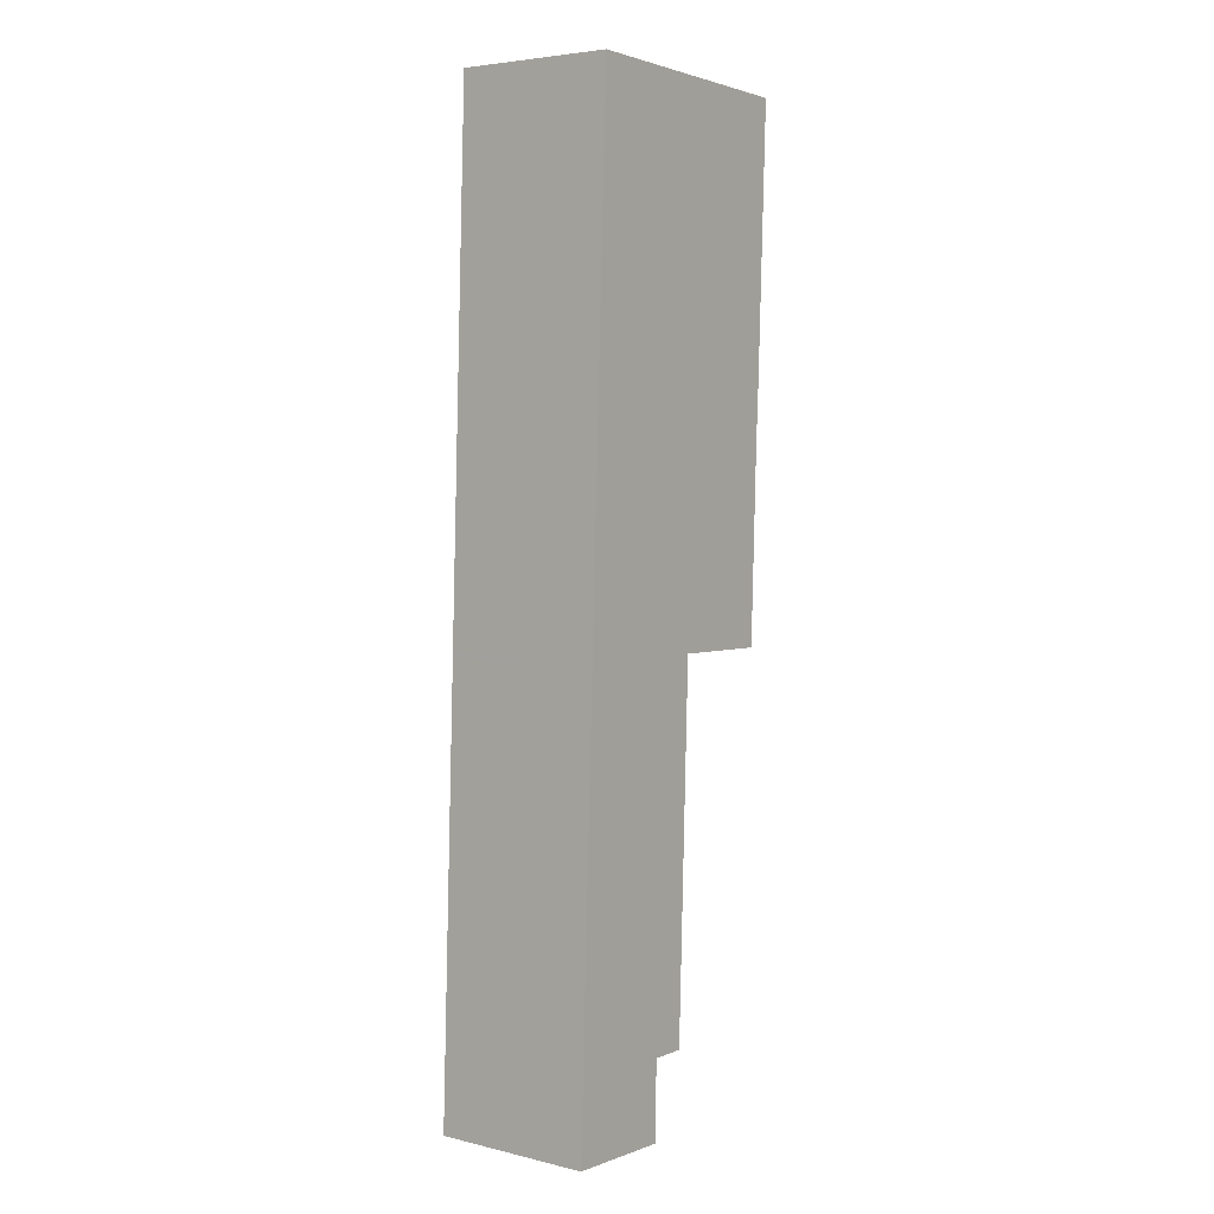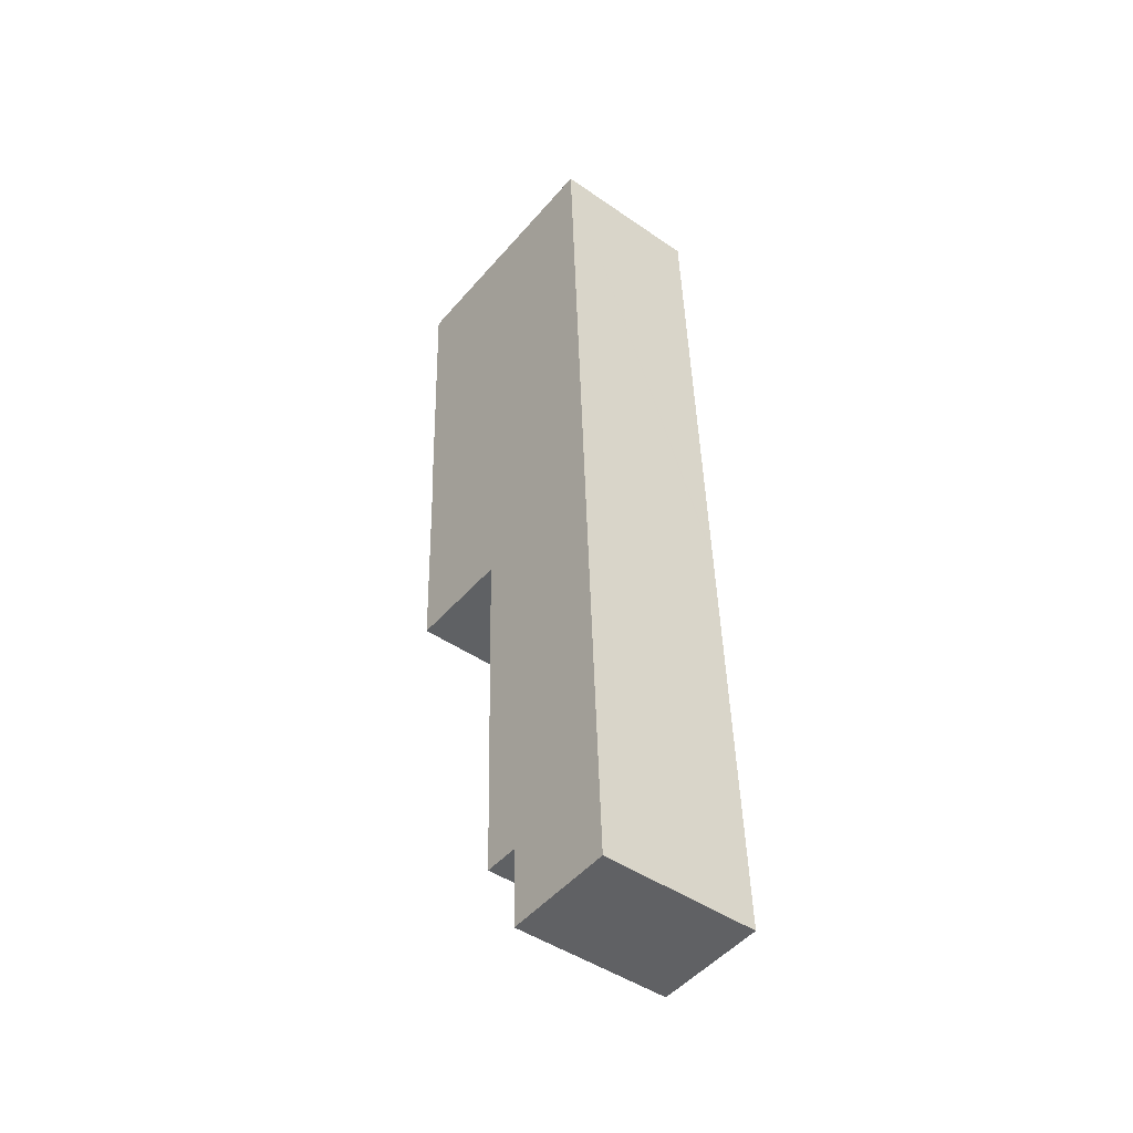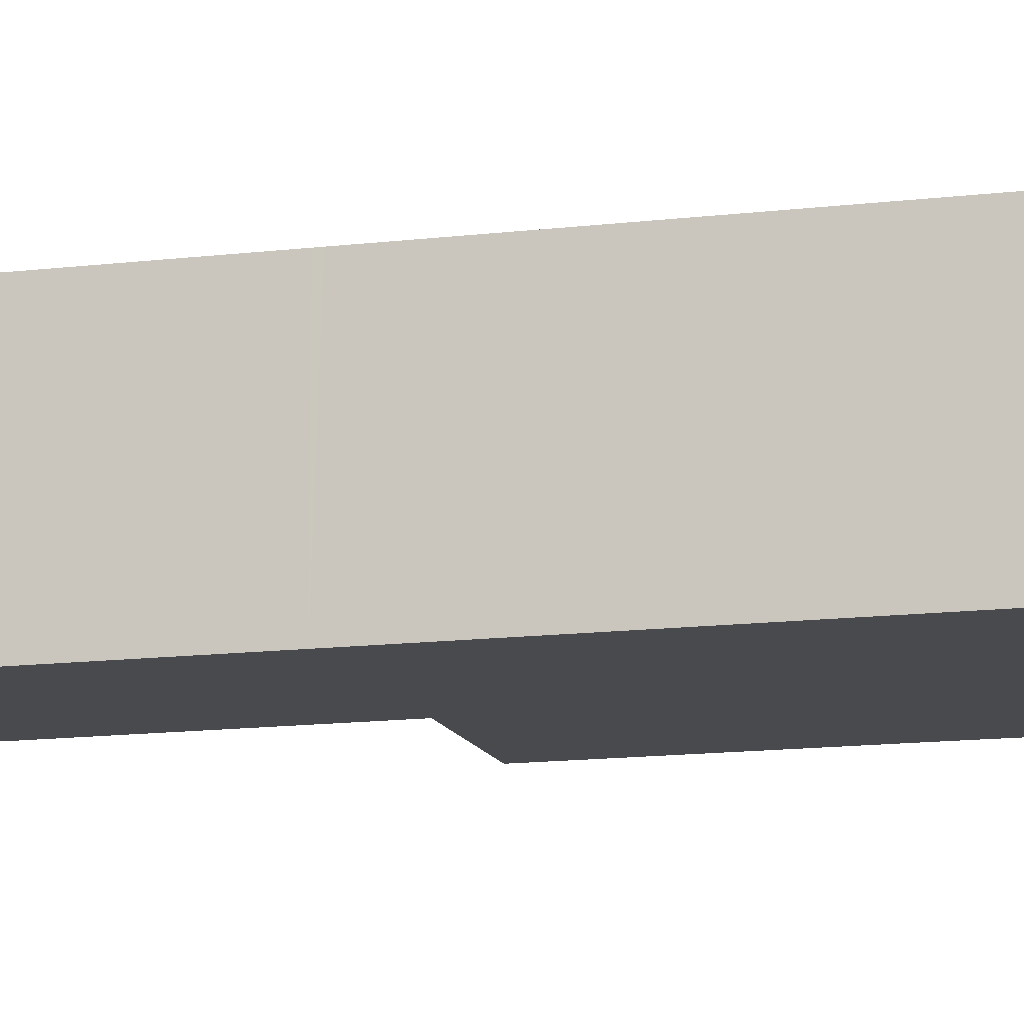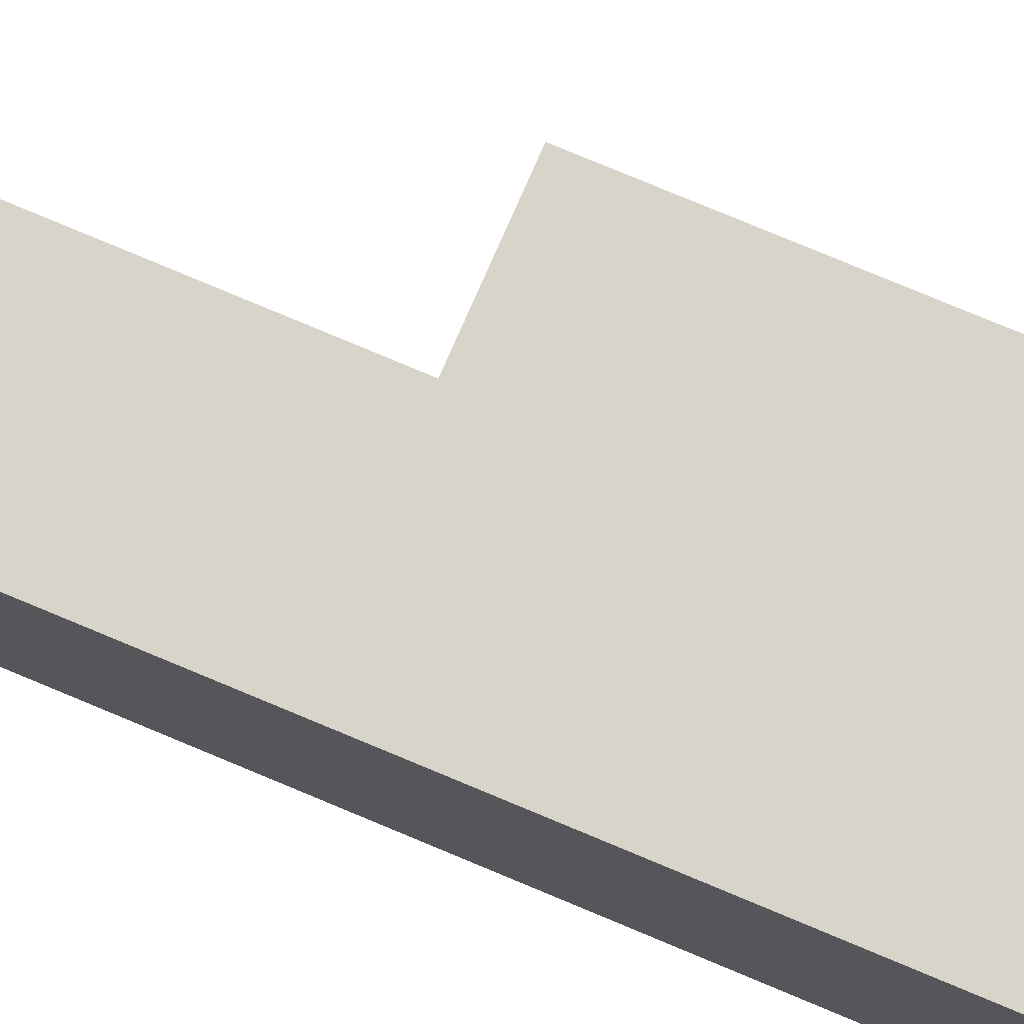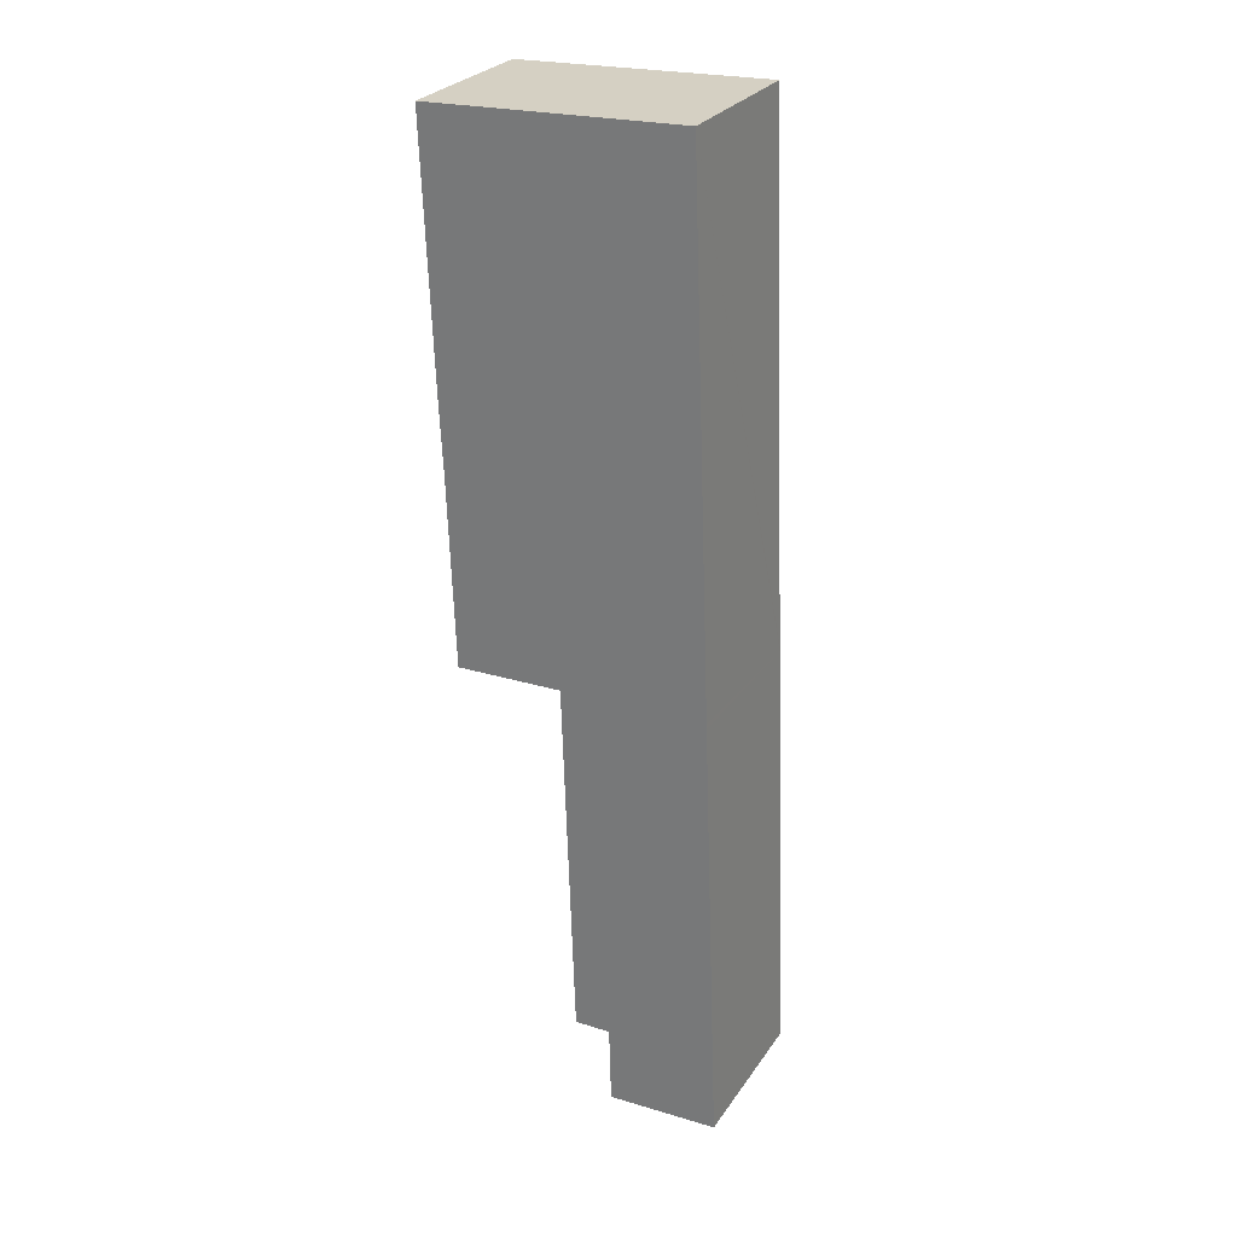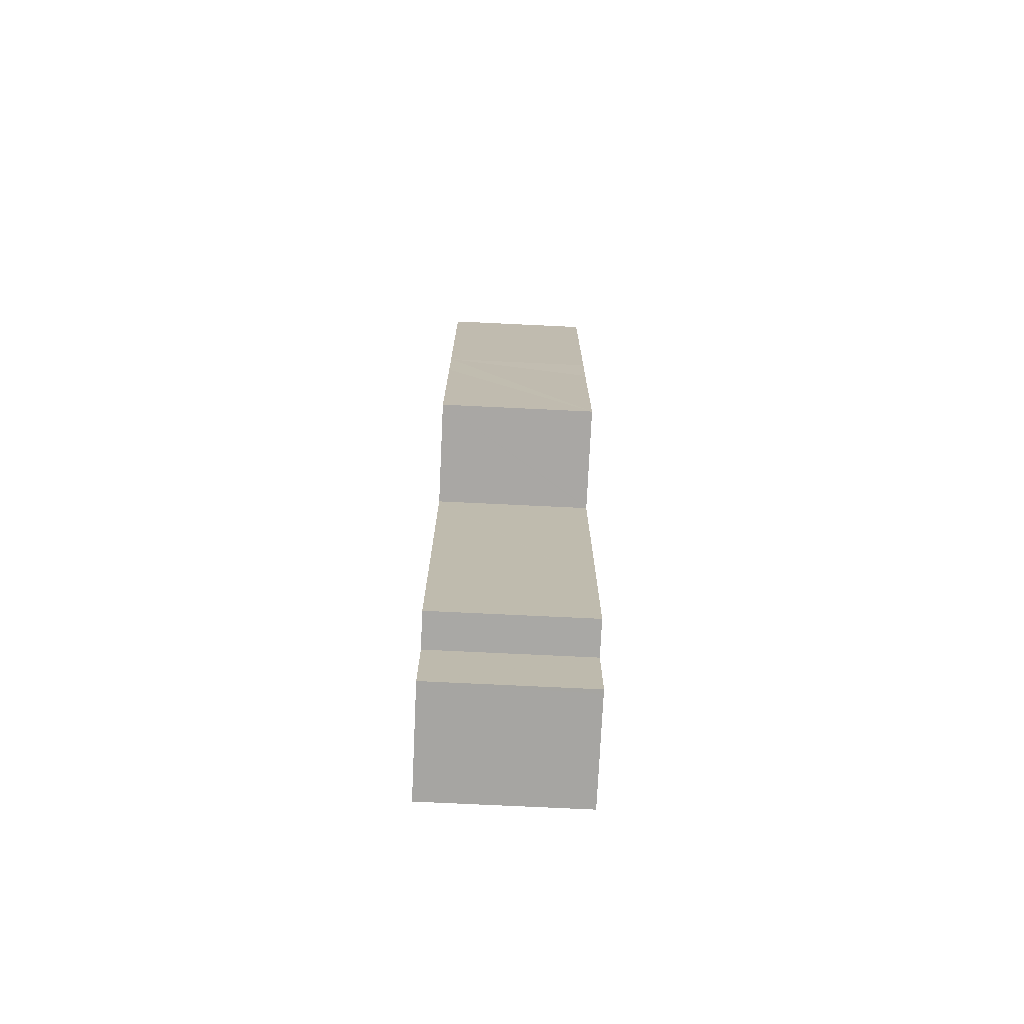
<metadata>
{"format":"obj","ext":"obj","renderer":"f3d","projection":"perspective","resolution":1024,"background":"white","views":[{"elev":4.8,"azim":-53.2,"up":"+Z"},{"elev":-45.5,"azim":-128.6,"up":"+Z"},{"elev":-13.4,"azim":-72.3,"up":"+Y"},{"elev":75.2,"azim":-65.0,"up":"+Y"},{"elev":27.9,"azim":-152.7,"up":"+Z"},{"elev":-76.4,"azim":87.3,"up":"+Z"}]}
</metadata>
<code>
v  7.505 11.15 -0.362
v  7.955 11.15 5.145
v  7.809 11.15 -0.377
v  0 11.15 6.828e-16
v  0.211 11.15 5.519
v  7.956 11.15 5.193
v  10.46 11.15 5.133
v  10.73 11.15 12.21
v  10.5 11.15 5.132
v  0.383 11.15 10.02
v  1.182 11.15 30.91
v  11.36 11.15 30.84
v  11.36 11.15 30.96
v  11.45 11.15 30.96
v  19.31 11.15 44.32
v  18.84 11.15 30.74
v  1.196 11.15 31.27
v  2.598 11.15 67.93
v  19.52 11.15 48.57
v  10.11 11.15 67.62
v  20.23 11.15 67.2
v  19.18 11.15 67.24
v  12.85 11.15 67.51
v  7.809 2.308e-17 -0.377
v  7.955 -3.15e-16 5.145
v  7.956 -3.18e-16 5.193
v  20.23 -4.115e-15 67.2
v  19.52 -2.974e-15 48.57
v  19.31 -2.714e-15 44.32
v  18.84 -1.882e-15 30.74
v  11.36 -1.896e-15 30.96
v  11.36 -1.889e-15 30.84
v  10.73 -7.475e-16 12.21
v  10.5 -3.142e-16 5.132
v  0 0 0
v  7.505 2.217e-17 -0.362
v  11.45 -1.896e-15 30.96
v  10.46 -3.143e-16 5.133
v  0.211 -3.379e-16 5.519
v  0.383 -6.135e-16 10.02
v  1.182 -1.893e-15 30.91
v  1.196 -1.914e-15 31.27
v  2.598 -4.16e-15 67.93
v  10.11 -4.14e-15 67.62
v  12.85 -4.134e-15 67.51
v  19.18 -4.117e-15 67.24
g defaultobject
f 1 2 3
f 2 1 4
f 2 4 5
f 2 5 6
f 7 8 9
f 8 7 6
f 8 6 5
f 8 5 10
f 8 10 11
f 8 11 12
f 12 11 13
f 14 15 16
f 15 14 13
f 15 13 11
f 15 11 17
f 15 17 18
f 15 18 19
f 19 18 20
f 19 20 21
f 21 20 22
f 22 20 23
f 2 24 3
f 24 2 6
f 24 6 25
f 25 6 26
f 27 19 21
f 19 27 28
f 19 28 15
f 15 28 16
f 16 28 29
f 16 29 30
f 31 12 13
f 12 31 8
f 8 31 32
f 8 32 33
f 8 33 9
f 9 33 34
f 24 1 3
f 1 24 4
f 4 24 35
f 35 24 36
f 30 14 16
f 14 30 13
f 13 30 31
f 31 30 37
f 34 7 9
f 7 34 6
f 6 34 26
f 26 34 38
f 35 5 4
f 5 35 39
f 5 39 10
f 10 39 40
f 10 40 11
f 11 40 41
f 11 41 17
f 17 41 18
f 18 41 42
f 18 42 43
f 43 20 18
f 20 43 23
f 23 43 22
f 22 43 44
f 22 44 21
f 21 44 27
f 27 44 45
f 27 45 46
f 36 39 35
f 39 36 24
f 39 24 25
f 39 25 40
f 40 25 26
f 40 26 38
f 40 38 34
f 40 34 33
f 40 33 41
f 41 33 32
f 41 32 42
f 42 32 43
f 43 32 31
f 43 31 37
f 43 37 30
f 43 30 29
f 43 29 28
f 43 28 44
f 44 28 27
f 44 27 45
f 45 27 46

</code>
